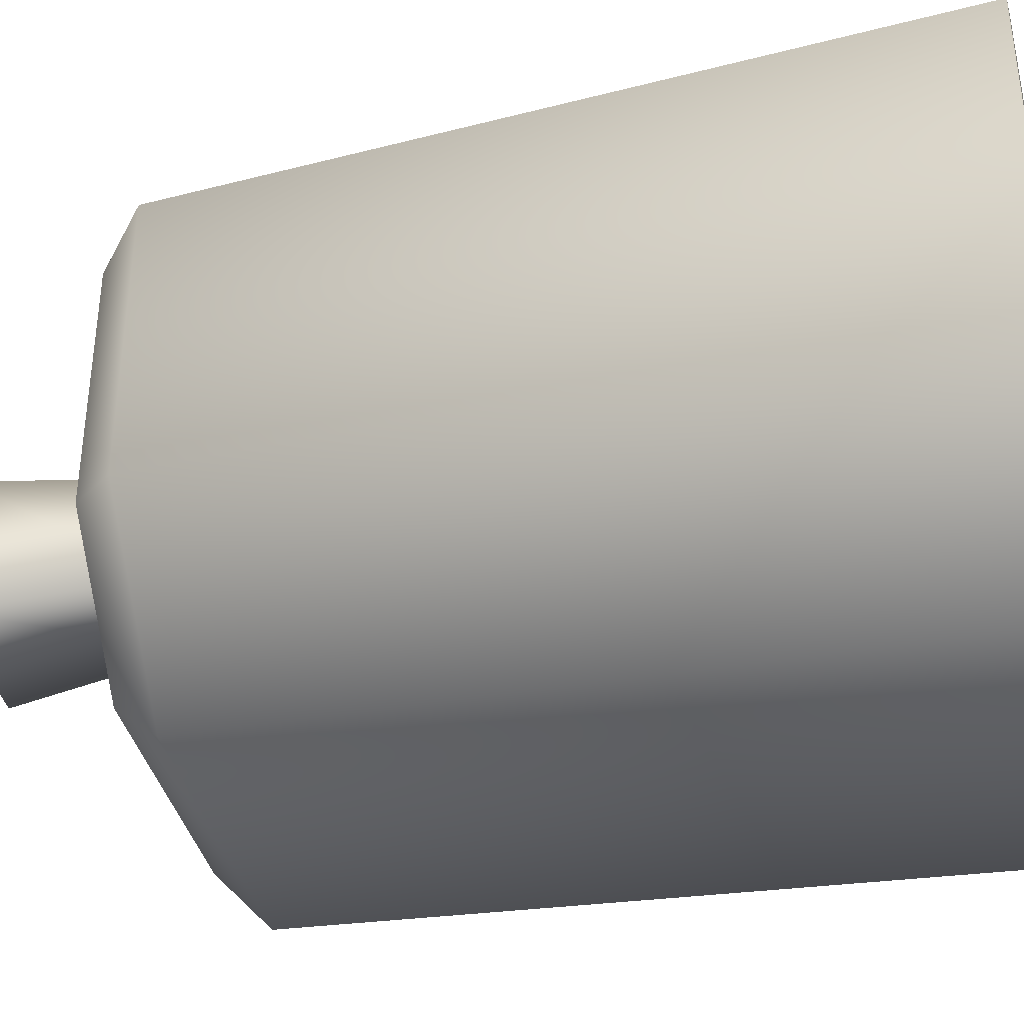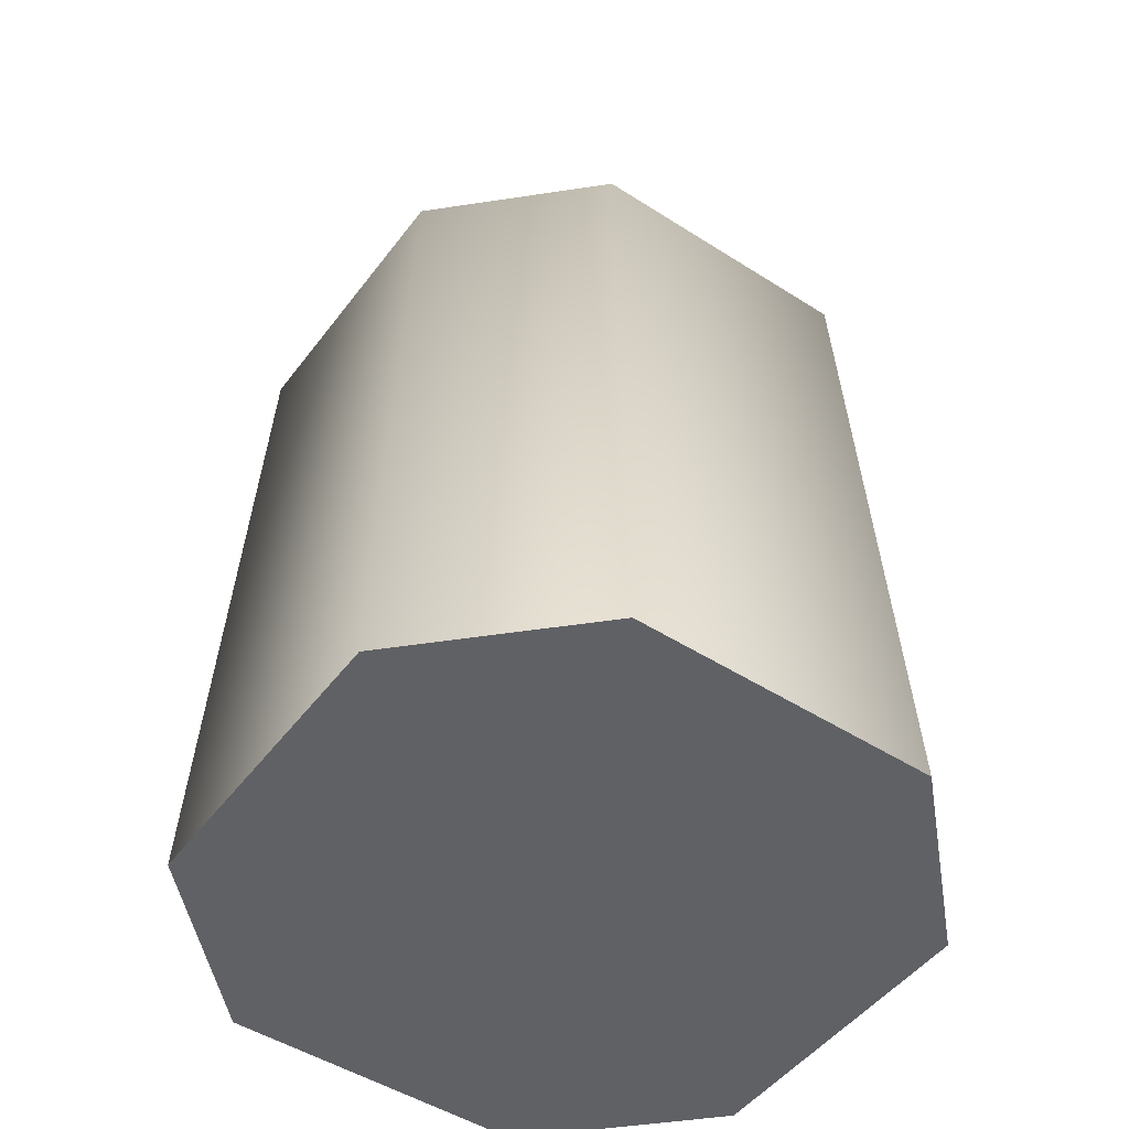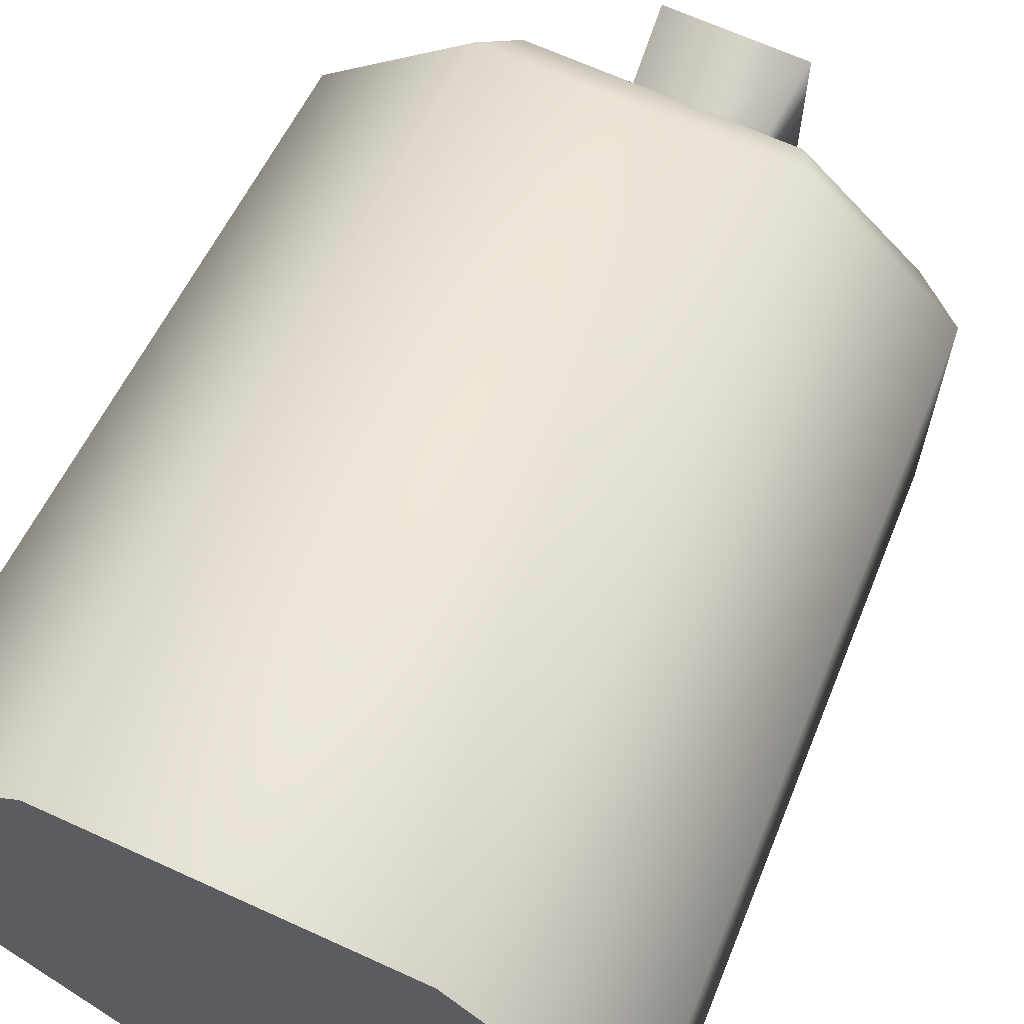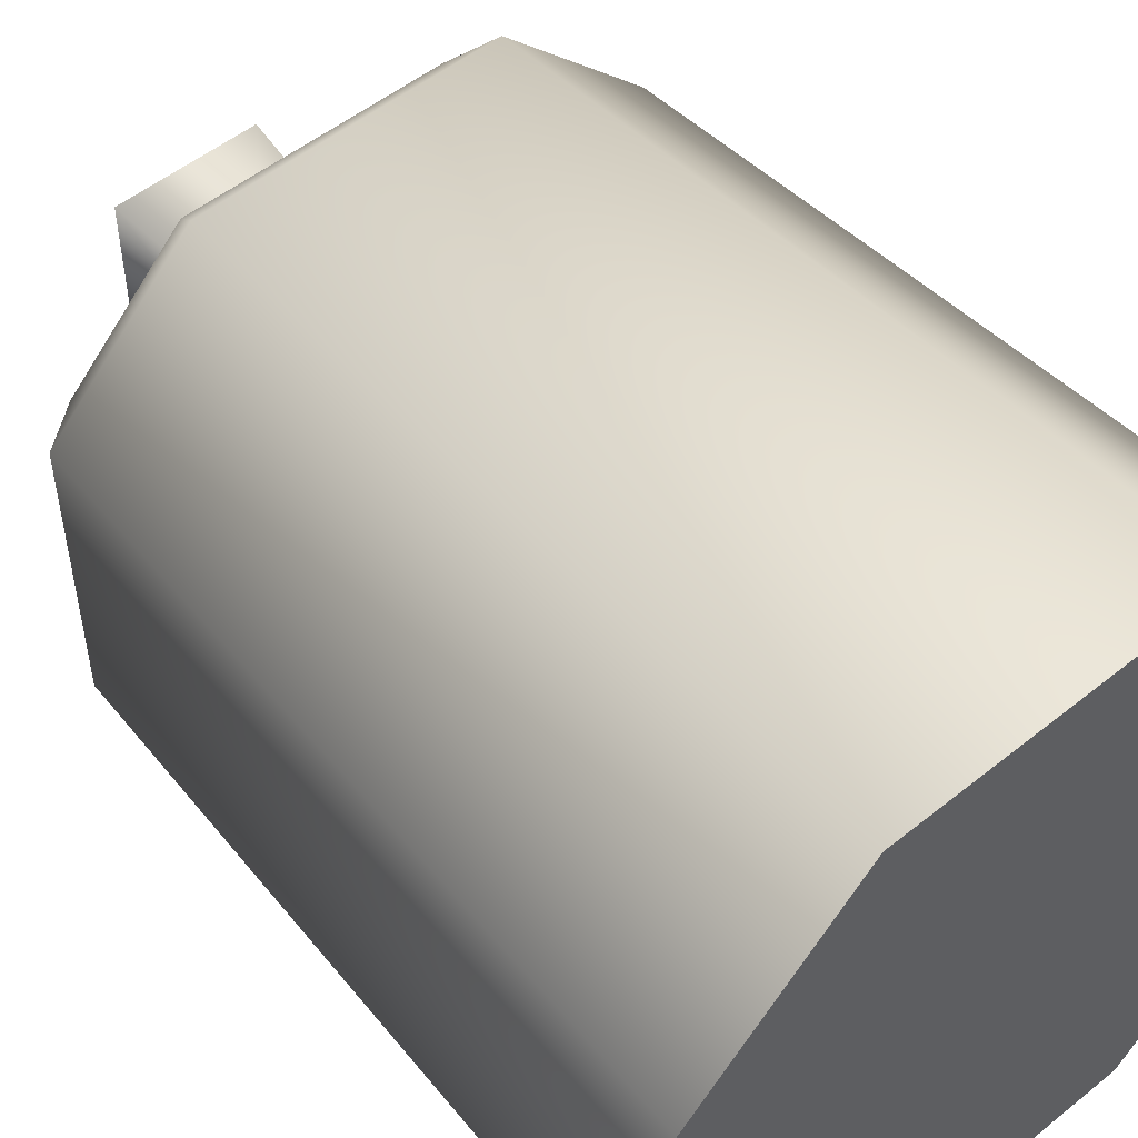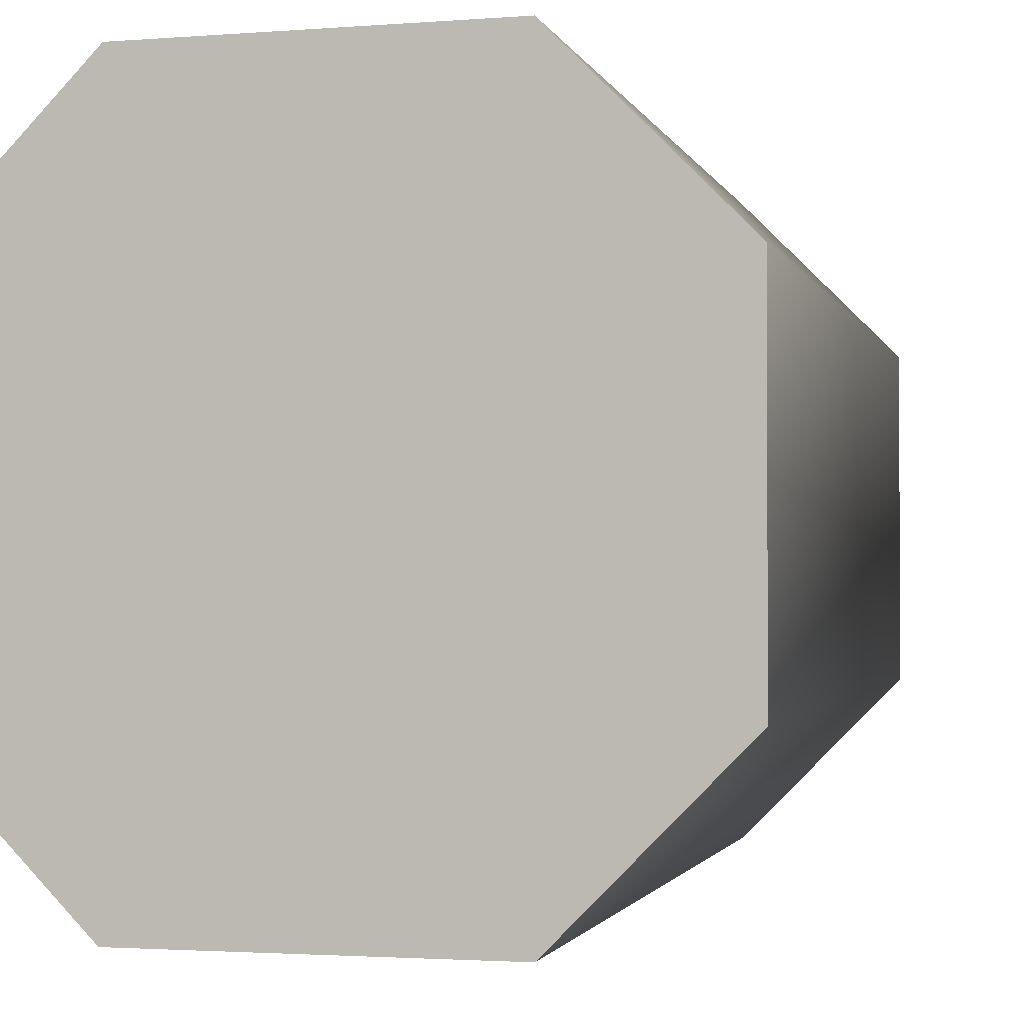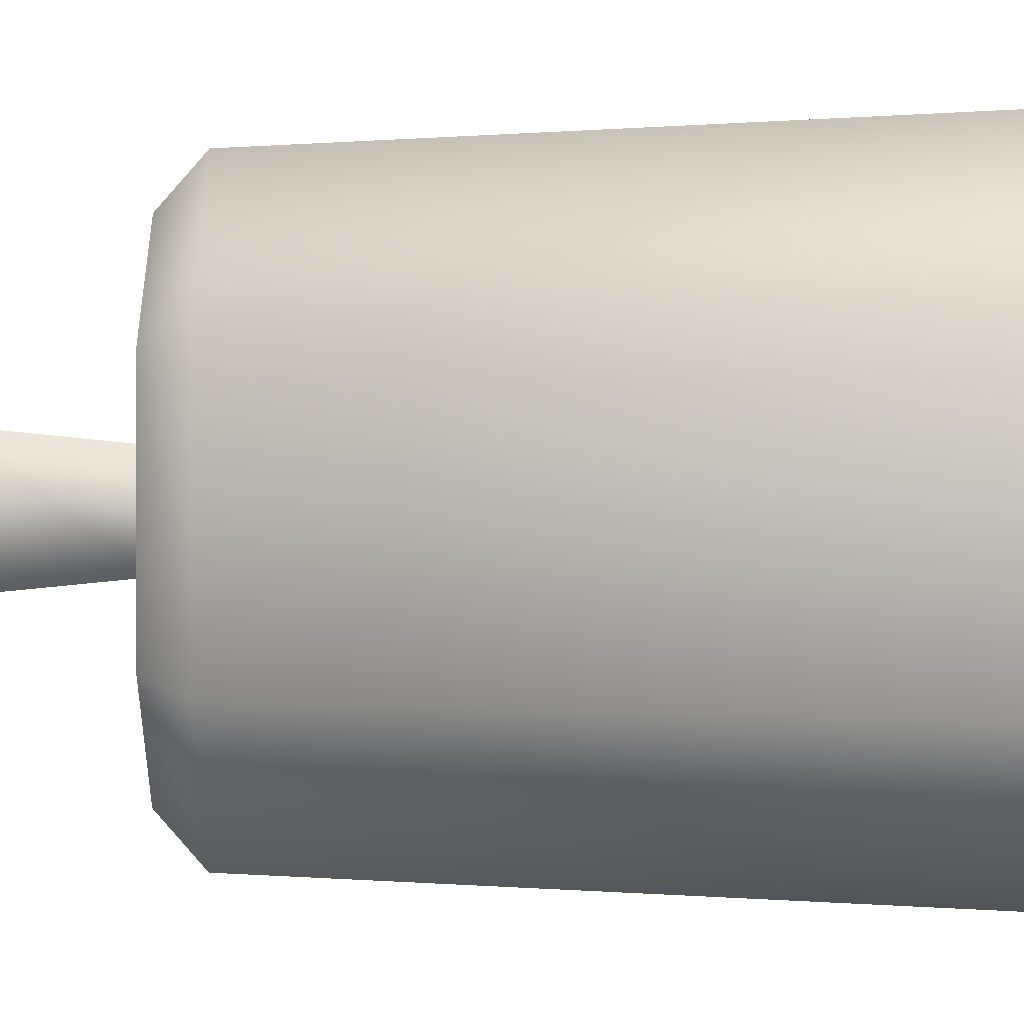
<metadata>
{"format":"obj","ext":"obj","renderer":"f3d","projection":"perspective","resolution":1024,"background":"white","views":[{"elev":-39.4,"azim":-75.9,"up":"+Z"},{"elev":-48.9,"azim":144.6,"up":"+Y"},{"elev":66.1,"azim":24.7,"up":"+Z"},{"elev":52.3,"azim":-40.9,"up":"+Z"},{"elev":-2.0,"azim":17.0,"up":"+Z"},{"elev":-0.6,"azim":-90.6,"up":"+Z"}]}
</metadata>
<code>
g candle
v -0.05052 0.1614 -0.02612 1 1 1
v -0.05052 0.1614 0.02612 1 1 1
v -0.061 0.1514 -0.0305 1 1 1
v -0.061 0.1514 0.0305 1 1 1
v 0.061 0.1514 0.0305 1 1 1
v 0.0305 0.1514 0.061 1 1 1
v 0.05052 0.1614 0.02612 1 1 1
v 0.02612 0.1614 0.05052 1 1 1
v 0.03403 0 -0.06805 1 1 1
v 0.06805 0 -0.03403 1 1 1
v 0.0305 0.1514 -0.061 1 1 1
v 0.061 0.1514 -0.0305 1 1 1
v -0.06805 0 -0.03403 1 1 1
v -0.03403 0 -0.06805 1 1 1
v -0.0305 0.1514 -0.061 1 1 1
v -0.06805 0 0.03403 1 1 1
v 0.06805 0 0.03403 1 1 1
v 0.03403 0 0.06805 1 1 1
v -0.03403 0 0.06805 1 1 1
v -0.0305 0.1514 0.061 1 1 1
v 0.05052 0.1614 -0.02612 1 1 1
v 0.02612 0.1614 -0.05052 1 1 1
v -0.02612 0.1614 -0.05052 1 1 1
v -0.02612 0.1614 0.05052 1 1 1
v 0.01513 0.2002 -0.01513 1 1 1
v 0.01513 0.2002 0.01513 1 1 1
v -0.01513 0.2002 -0.01513 1 1 1
v -0.01513 0.2002 0.01513 1 1 1
v -0.01135 0.1614 -0.01135 1 1 1
v 0.01135 0.1614 -0.01135 1 1 1
v -0.01135 0.1614 0.01135 1 1 1
v 0.01135 0.1614 0.01135 1 1 1
f 3 2 1
f 2 3 4
f 7 6 5
f 6 7 8
f 11 10 9
f 10 11 12
f 3 14 13
f 14 3 15
f 15 9 14
f 9 15 11
f 16 3 13
f 3 16 4
f 12 17 10
f 17 12 5
f 18 10 17
f 10 18 9
f 9 18 19
f 9 19 14
f 14 19 16
f 14 16 13
f 20 16 19
f 16 20 4
f 6 17 5
f 17 6 18
f 6 19 18
f 19 6 20
f 22 7 21
f 7 22 8
f 8 22 23
f 8 23 24
f 24 23 1
f 24 1 2
f 21 5 12
f 5 21 7
f 15 22 11
f 22 15 23
f 2 20 24
f 20 2 4
f 8 20 6
f 20 8 24
f 11 21 12
f 21 11 22
f 15 1 23
f 1 15 3
f 27 26 25
f 26 27 28
f 27 30 29
f 30 27 25
f 29 28 27
f 28 29 31
f 26 30 25
f 30 26 32
f 26 31 32
f 31 26 28
g candle
f 3 2 1
f 2 3 4
f 7 6 5
f 6 7 8
f 11 10 9
f 10 11 12
f 3 14 13
f 14 3 15
f 15 9 14
f 9 15 11
f 16 3 13
f 3 16 4
f 12 17 10
f 17 12 5
f 18 10 17
f 10 18 9
f 9 18 19
f 9 19 14
f 14 19 16
f 14 16 13
f 20 16 19
f 16 20 4
f 6 17 5
f 17 6 18
f 6 19 18
f 19 6 20
f 22 7 21
f 7 22 8
f 8 22 23
f 8 23 24
f 24 23 1
f 24 1 2
f 21 5 12
f 5 21 7
f 15 22 11
f 22 15 23
f 2 20 24
f 20 2 4
f 8 20 6
f 20 8 24
f 11 21 12
f 21 11 22
f 15 1 23
f 1 15 3
f 27 26 25
f 26 27 28
f 27 30 29
f 30 27 25
f 29 28 27
f 28 29 31
f 26 30 25
f 30 26 32
f 26 31 32
f 31 26 28

</code>
